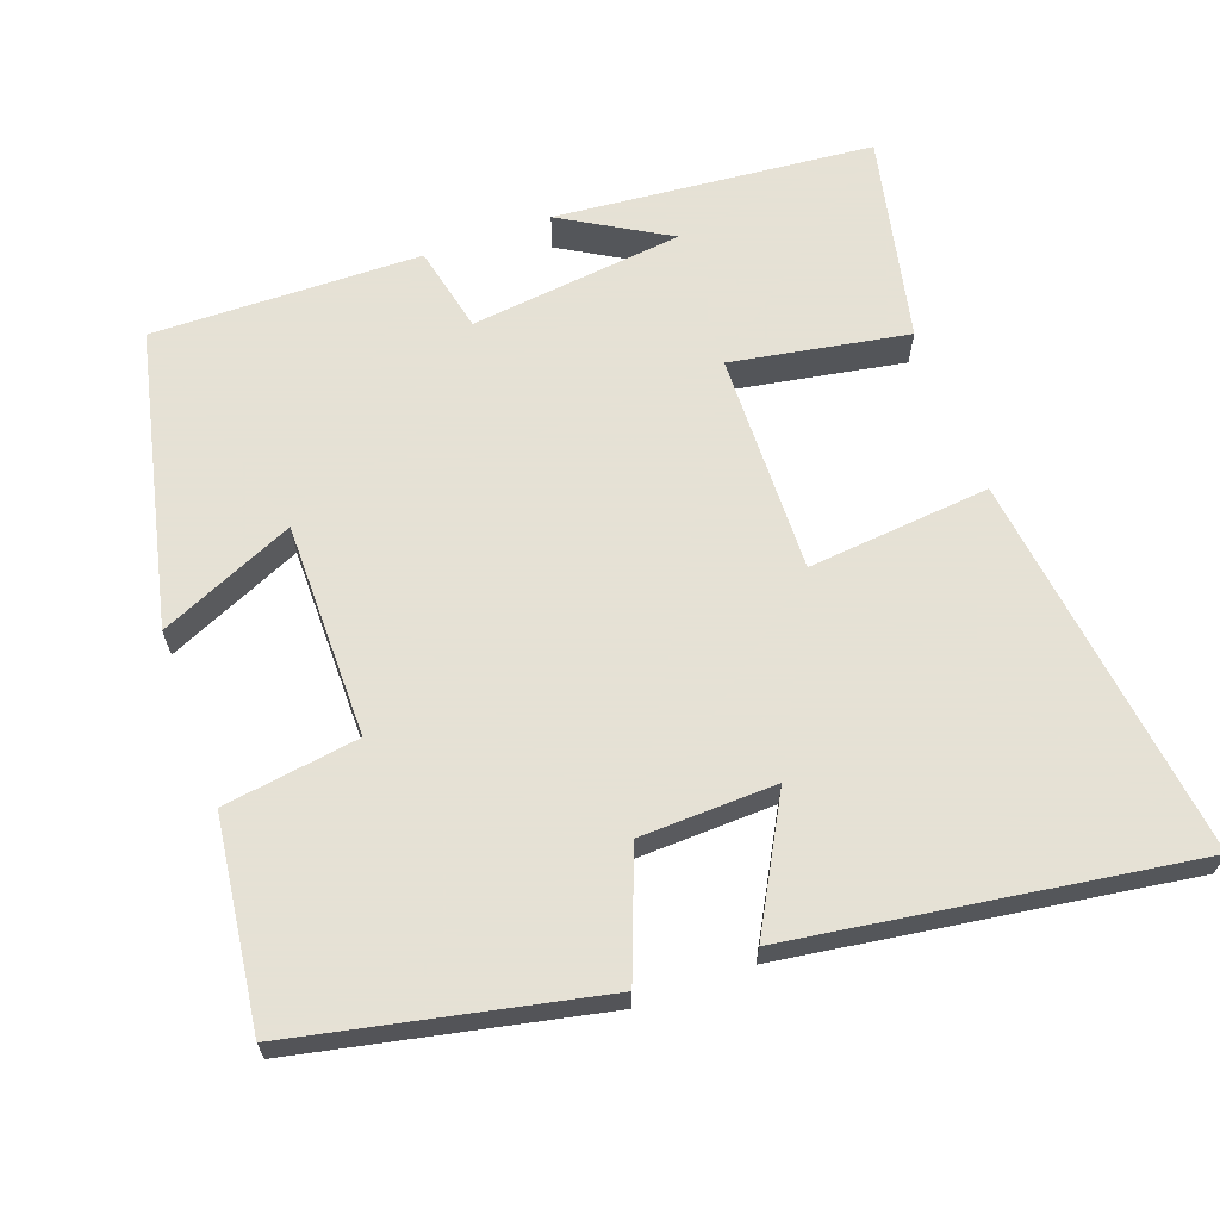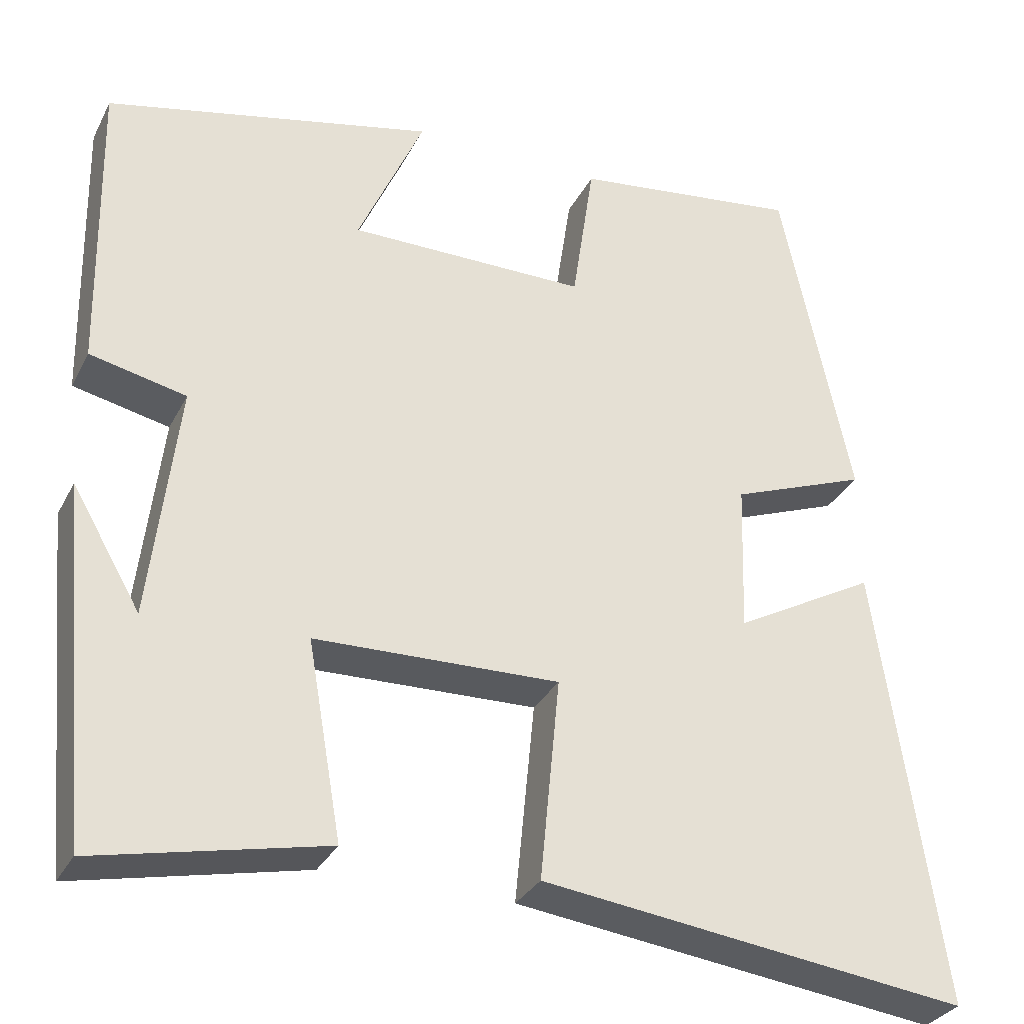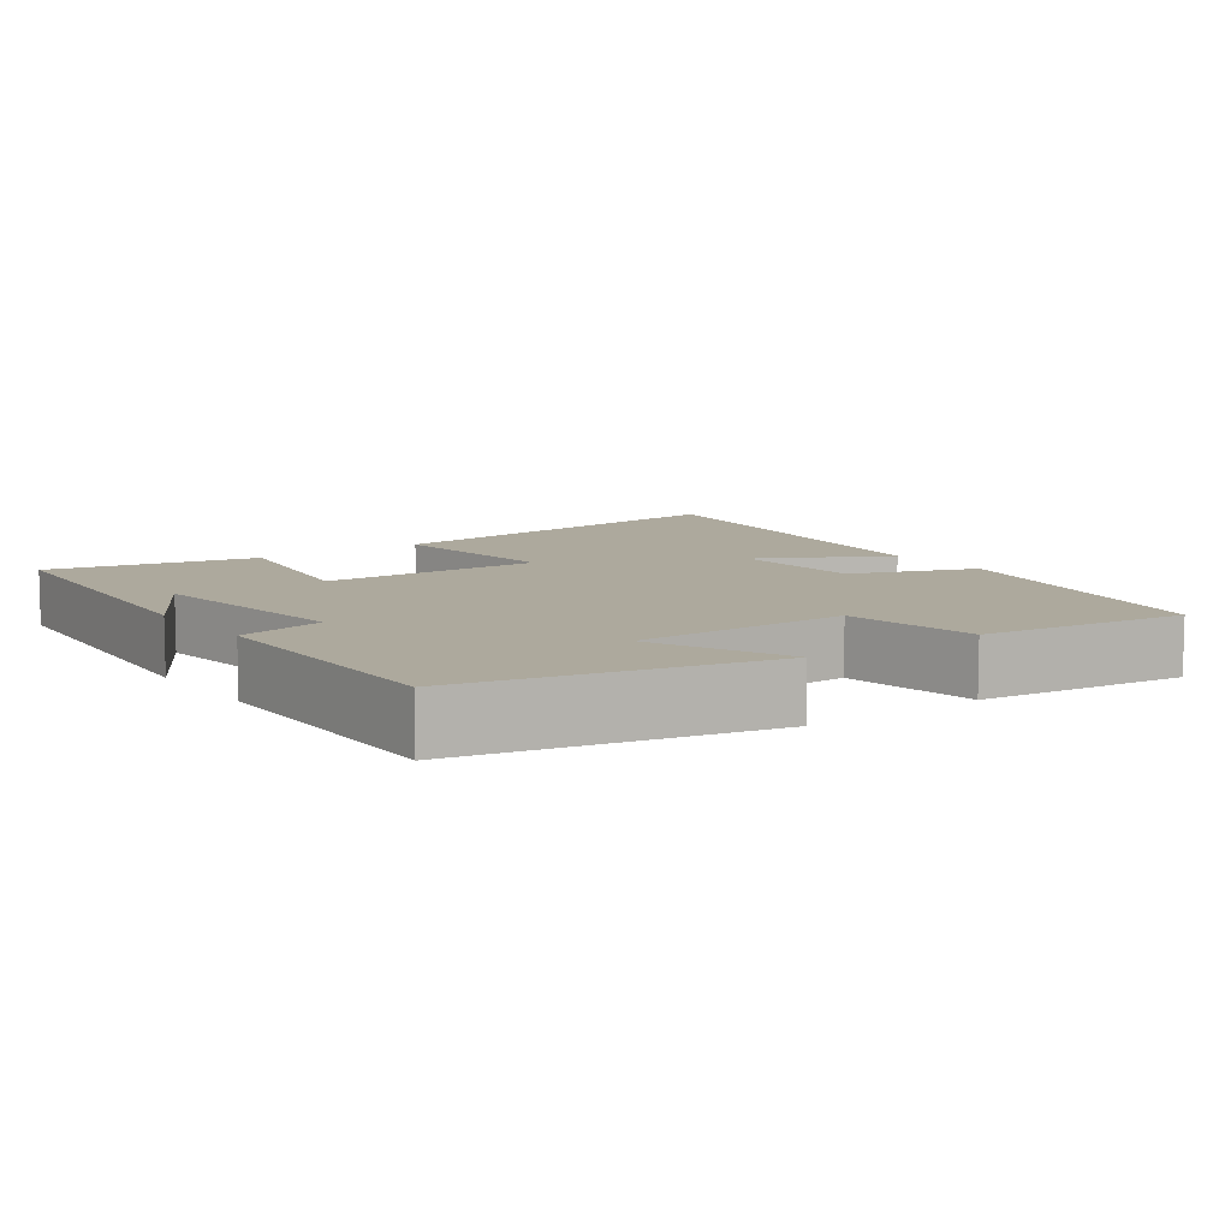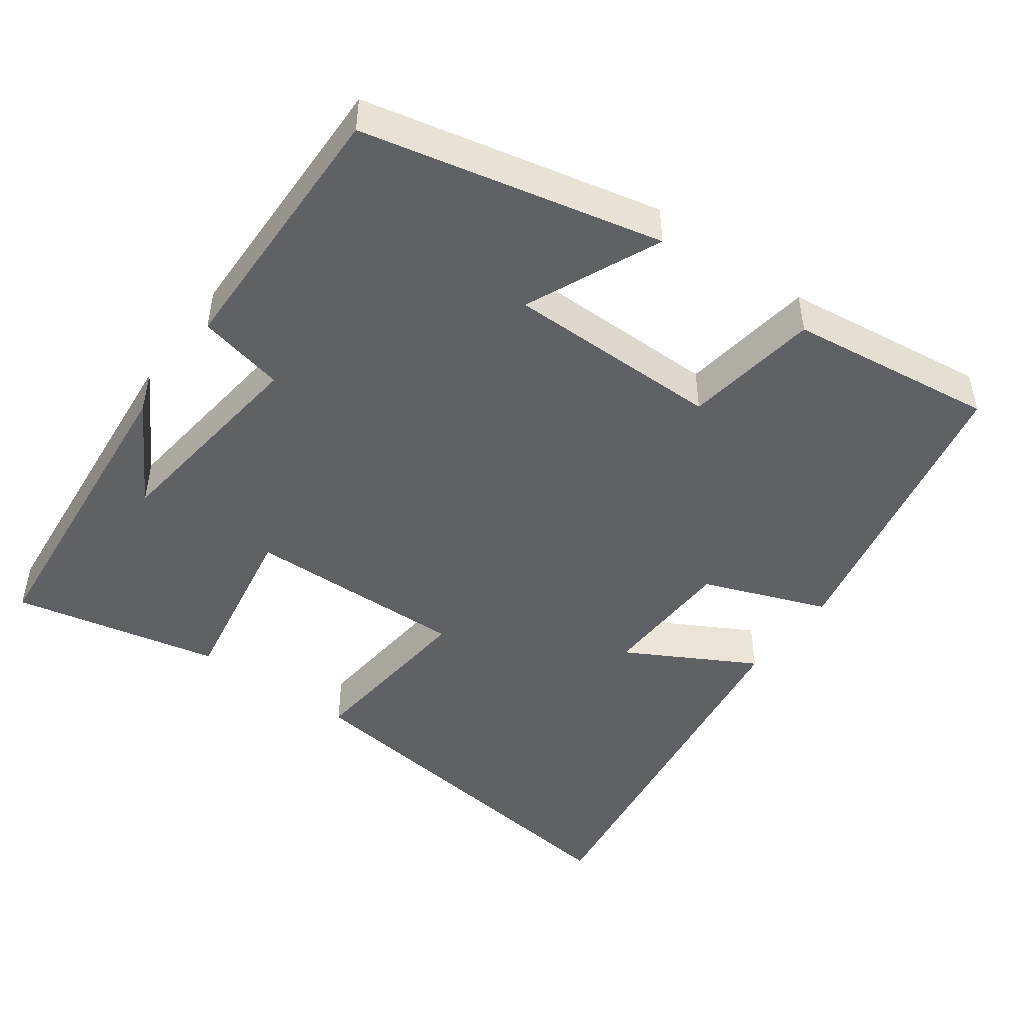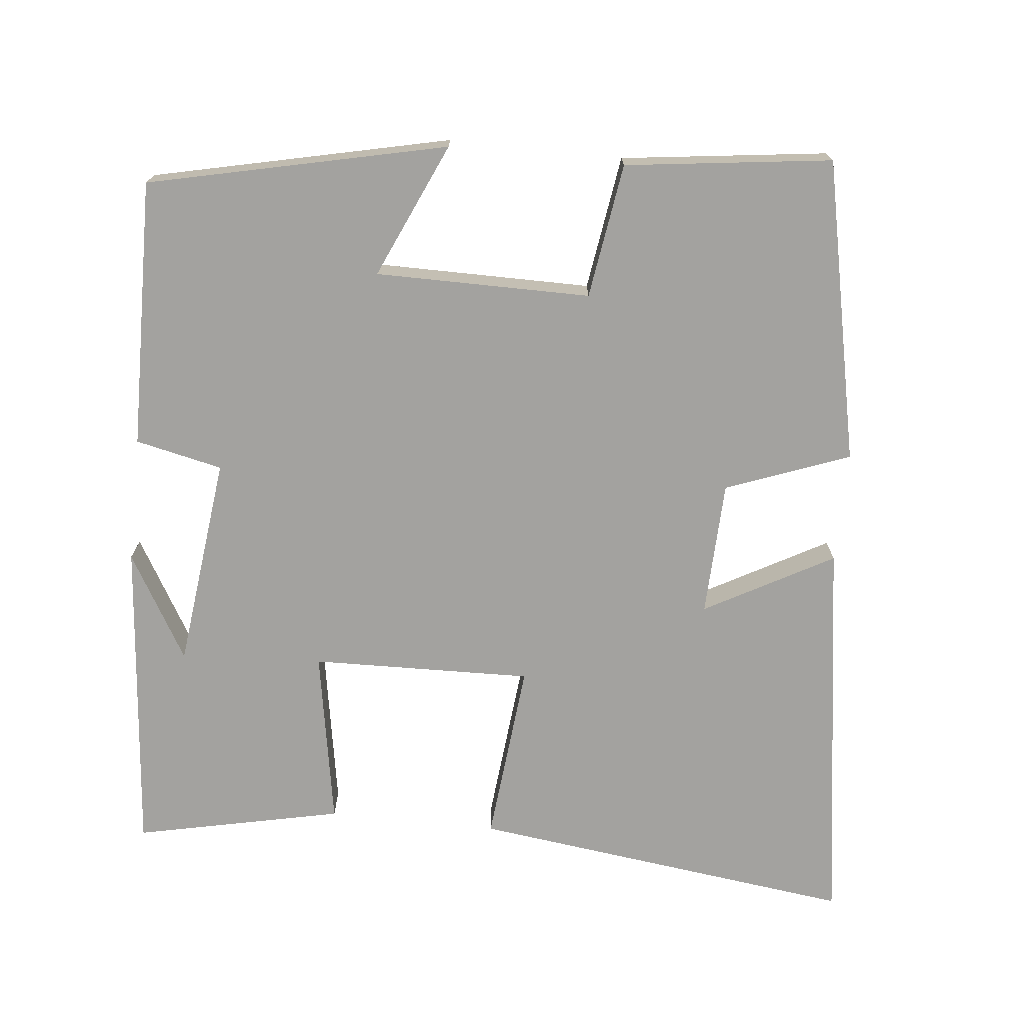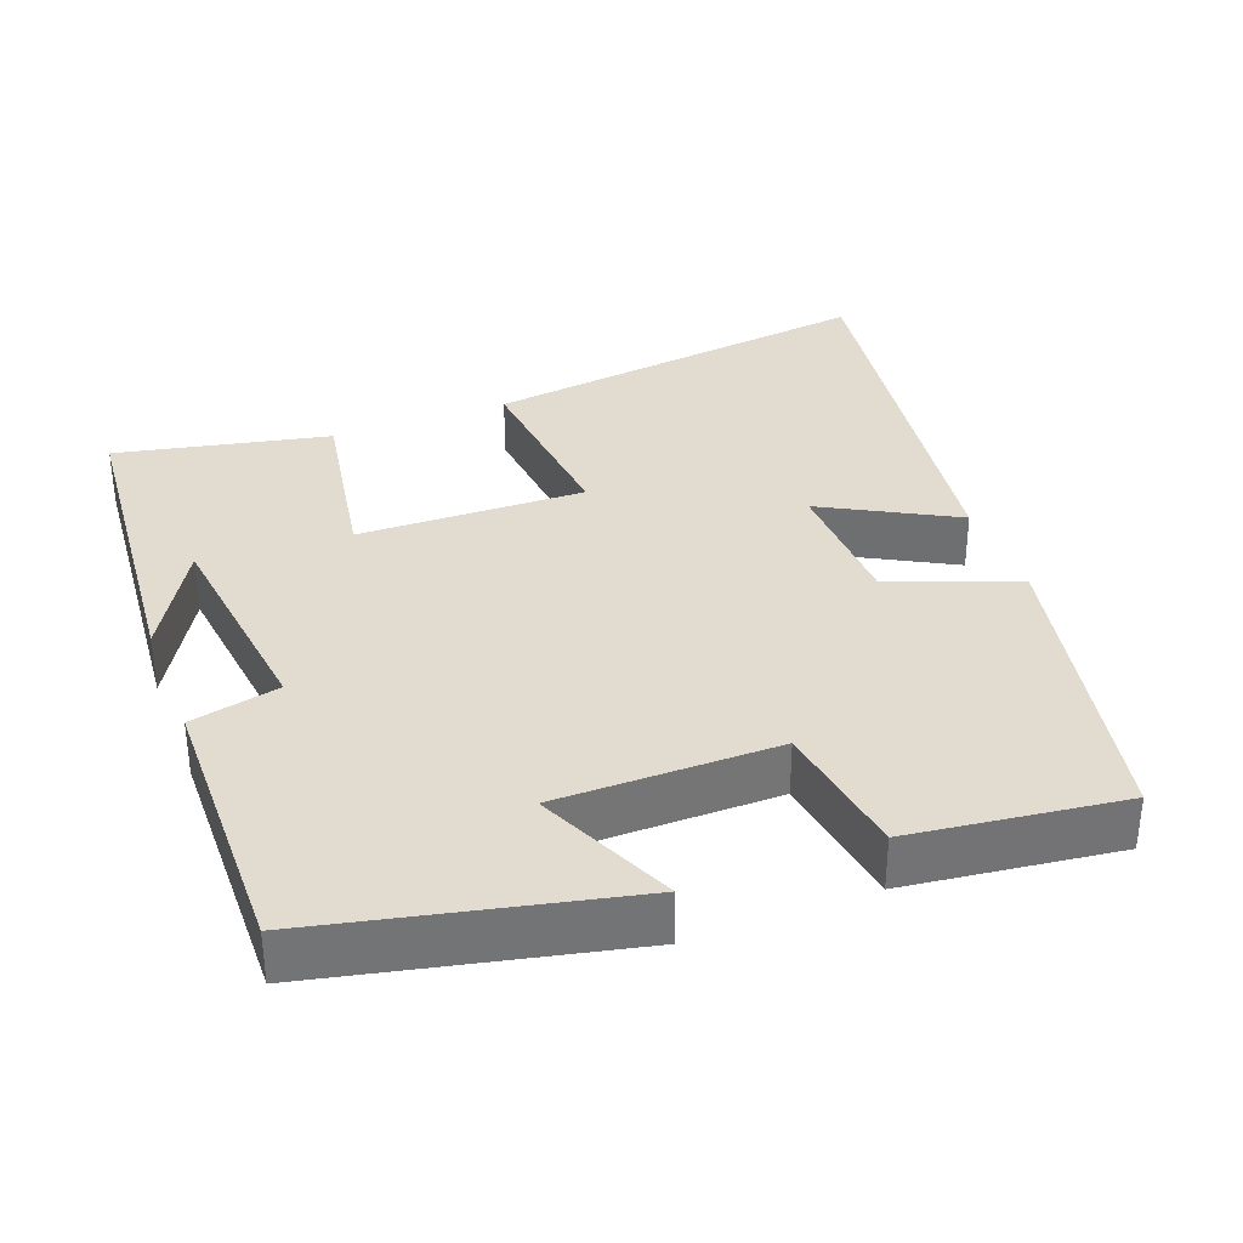
<metadata>
{"format":"obj","ext":"obj","renderer":"f3d","projection":"perspective","resolution":1024,"background":"white","views":[{"elev":64.9,"azim":70.1,"up":"+Y"},{"elev":-31.4,"azim":-23.5,"up":"+Z"},{"elev":8.8,"azim":-36.2,"up":"+Y"},{"elev":-47.2,"azim":-36.1,"up":"+Y"},{"elev":-72.6,"azim":-6.0,"up":"+Y"},{"elev":34.4,"azim":-21.0,"up":"+Y"}]}
</metadata>
<code>
v -0.46 0.07 -0.561
v -0.5 0.07 -0.128
v -0.416 0.07 -0.272
v -0.382 0.07 0.018
v -0.5 0.07 0.044
v -0.507 0.07 0.409
v -0.104 0.07 0.5
v -0.185 0.07 0.317
v 0.107 0.07 0.317
v 0.134 0.07 0.5
v 0.414 0.07 0.536
v 0.5 0.07 0.127
v 0.332 0.07 0.063
v 0.326 0.07 -0.121
v 0.5 0.07 -0.025
v 0.579 0.07 -0.566
v 0.055 0.07 -0.5
v 0.079 0.07 -0.252
v -0.221 0.07 -0.26
v -0.179 0.07 -0.5
v -0.46 0 -0.561
v -0.5 0 -0.128
v -0.416 0 -0.272
v -0.382 0 0.018
v -0.5 0 0.044
v -0.507 0 0.409
v -0.104 0 0.5
v -0.185 0 0.317
v 0.107 0 0.317
v 0.134 0 0.5
v 0.414 0 0.536
v 0.5 0 0.127
v 0.332 0 0.063
v 0.326 0 -0.121
v 0.5 0 -0.025
v 0.579 0 -0.566
v 0.055 0 -0.5
v 0.079 0 -0.252
v -0.221 0 -0.26
v -0.179 0 -0.5
f 19 20 1
f 16 17 18
f 14 15 16
f 14 16 18
f 13 14 18 19
f 11 12 13
f 10 11 13
f 9 10 13
f 8 9 13 19
f 6 7 8
f 5 6 8
f 4 5 8
f 3 4 8 19
f 1 2 3
f 1 3 19
f 21 40 39
f 38 37 36
f 36 35 34
f 38 36 34
f 39 38 34 33
f 33 32 31
f 33 31 30
f 33 30 29
f 39 33 29 28
f 28 27 26
f 28 26 25
f 28 25 24
f 39 28 24 23
f 23 22 21
f 39 23 21
f 1 21 22 2
f 2 22 23 3
f 3 23 24 4
f 4 24 25 5
f 5 25 26 6
f 6 26 27 7
f 7 27 28 8
f 8 28 29 9
f 9 29 30 10
f 10 30 31 11
f 11 31 32 12
f 12 32 33 13
f 13 33 34 14
f 14 34 35 15
f 15 35 36 16
f 16 36 37 17
f 17 37 38 18
f 18 38 39 19
f 19 39 40 20
f 20 40 21 1

</code>
